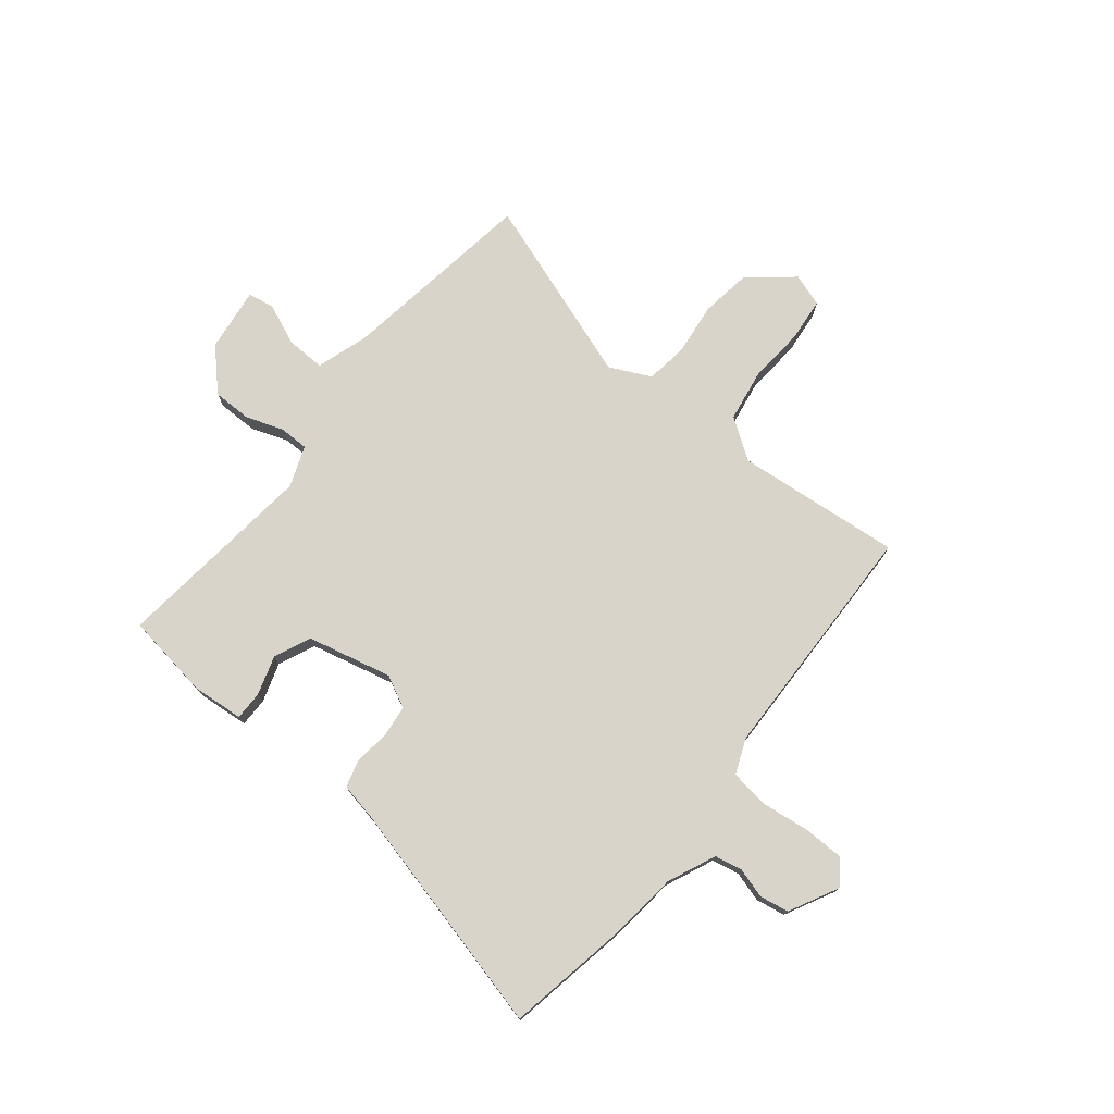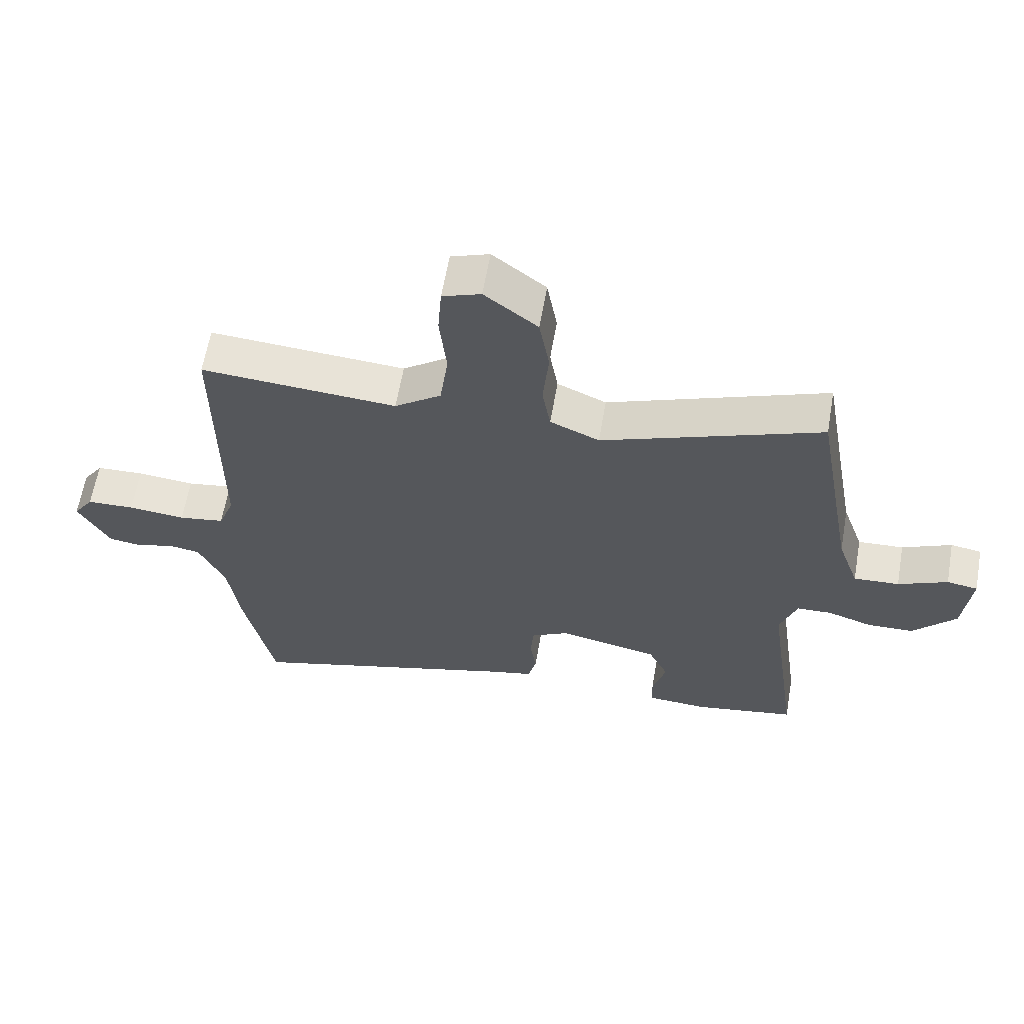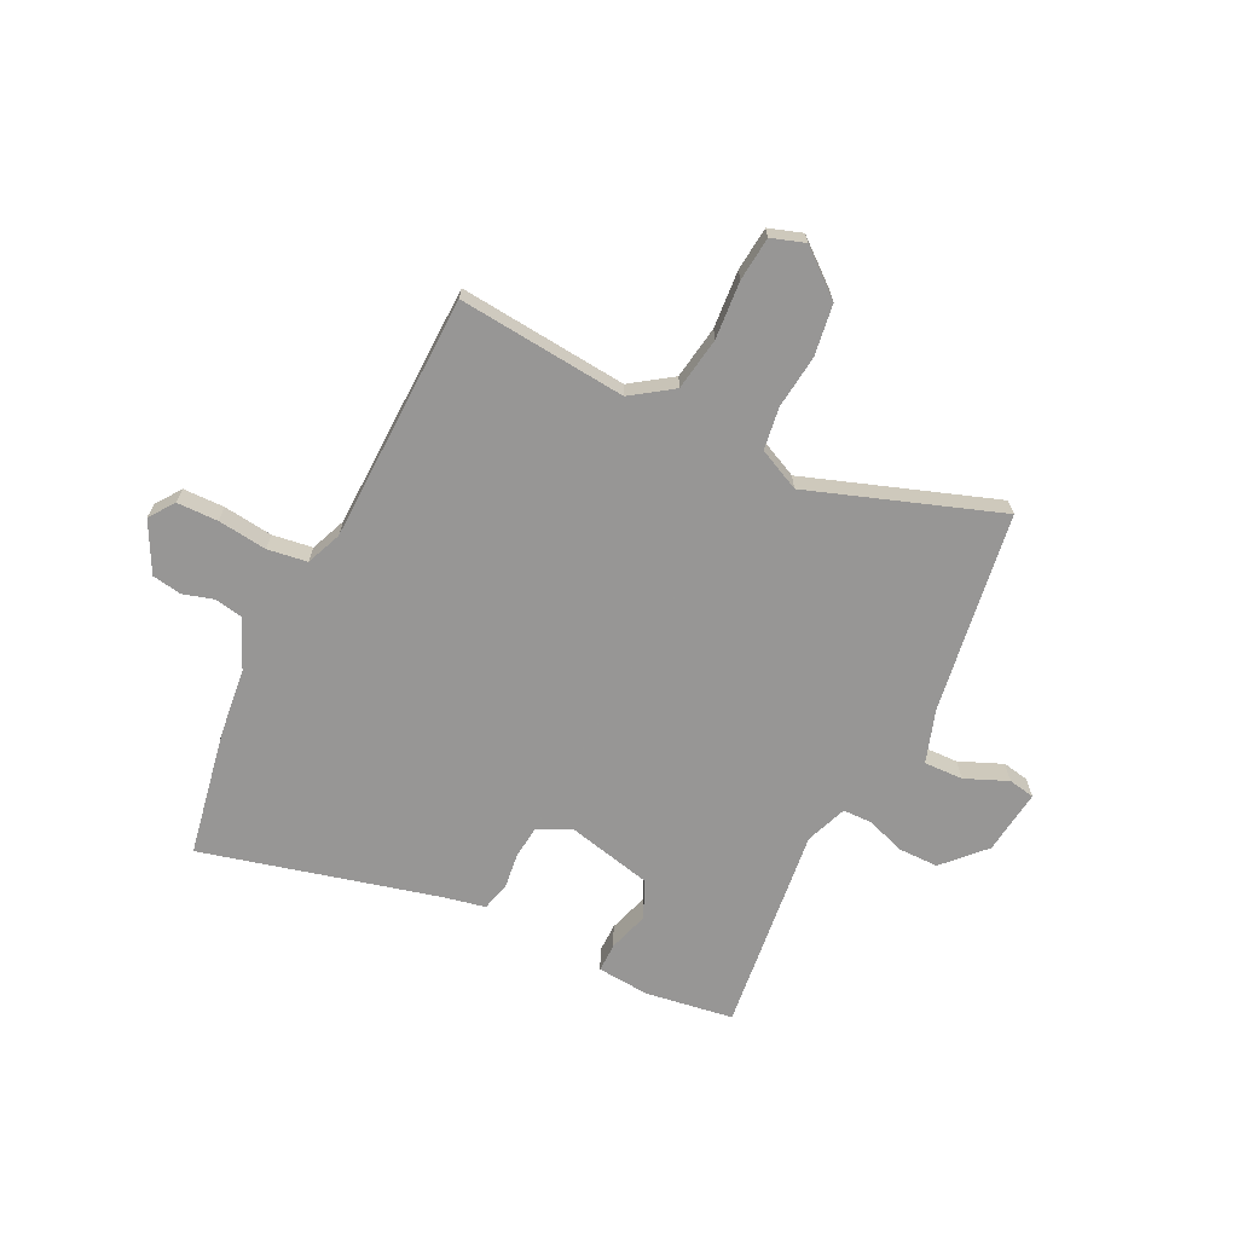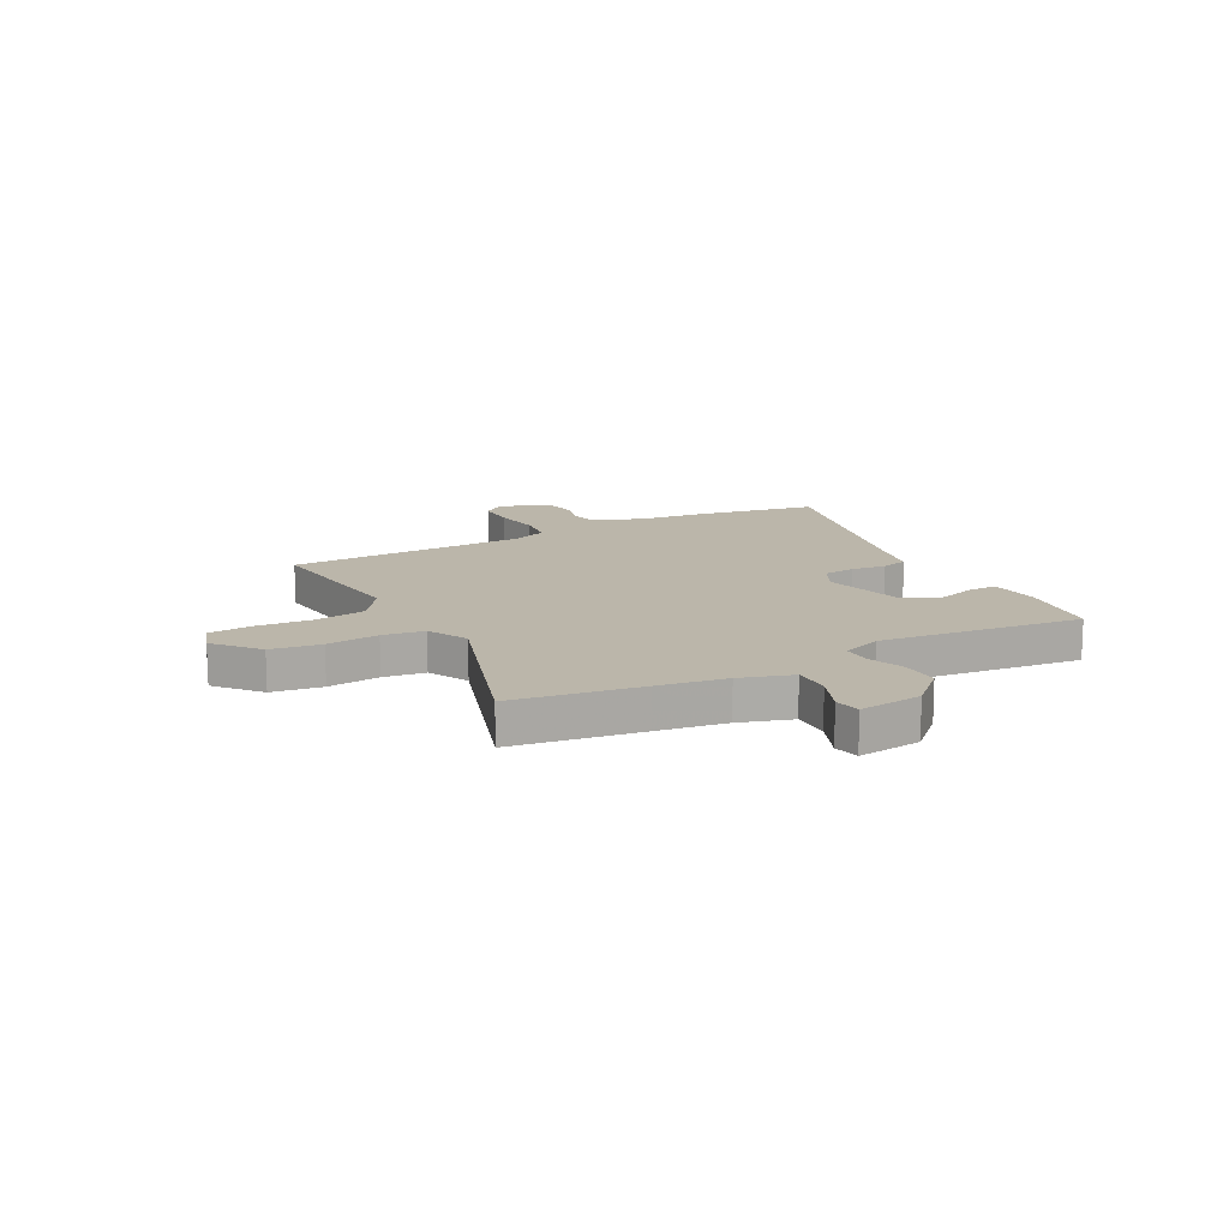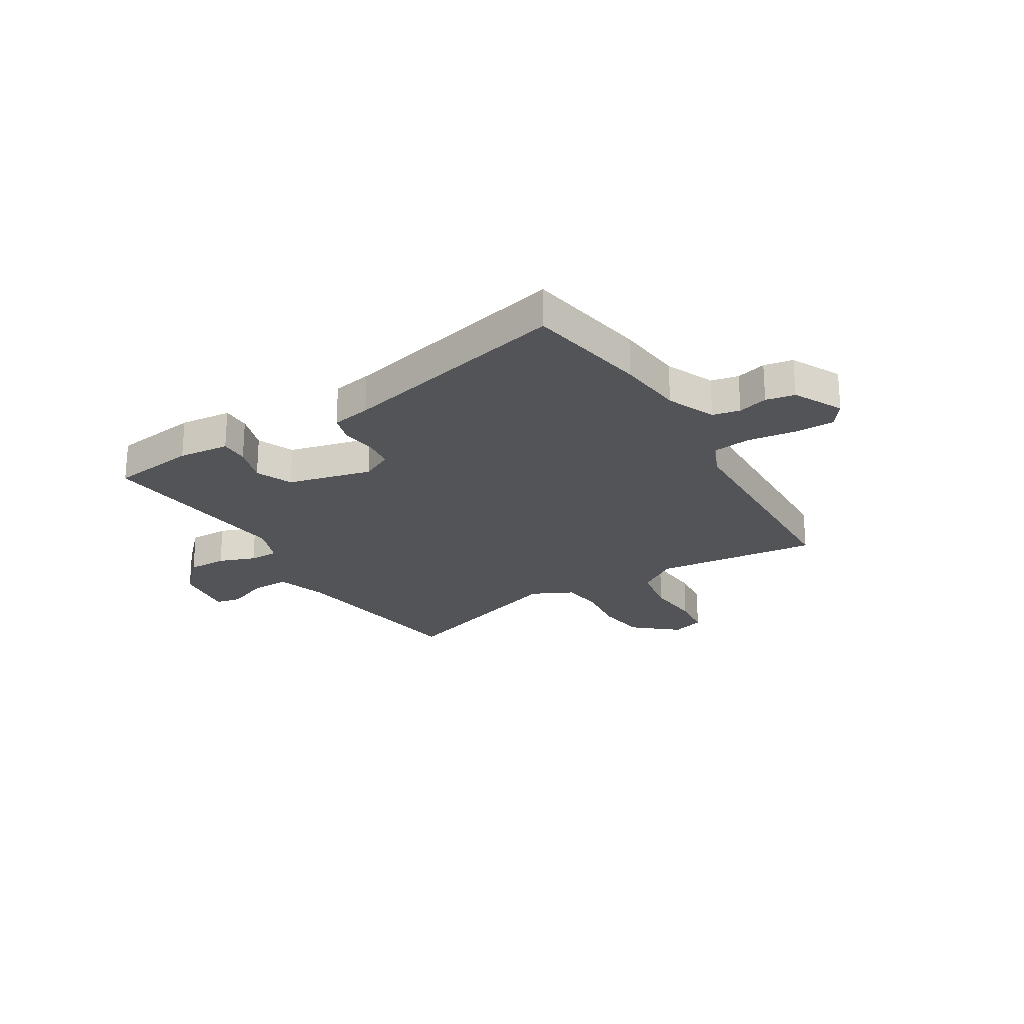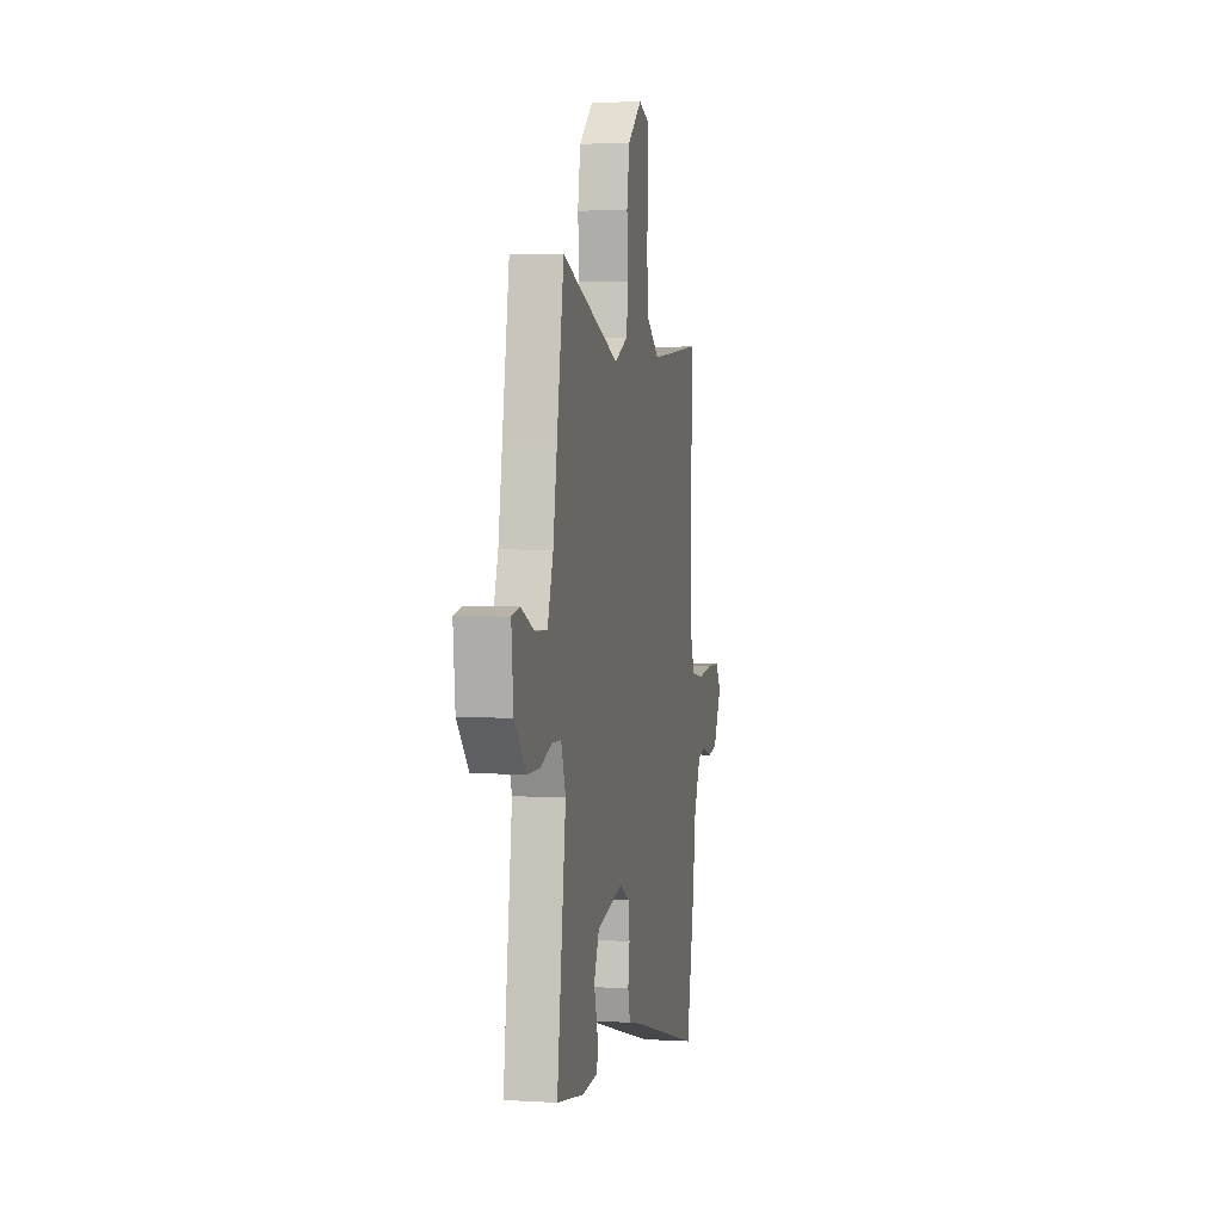
<metadata>
{"format":"obj","ext":"obj","renderer":"f3d","projection":"perspective","resolution":1024,"background":"white","views":[{"elev":75.7,"azim":-142.7,"up":"+Y"},{"elev":62.2,"azim":9.9,"up":"+Z"},{"elev":-68.0,"azim":-27.5,"up":"+Y"},{"elev":13.9,"azim":60.0,"up":"+Y"},{"elev":-23.4,"azim":-150.6,"up":"+Y"},{"elev":4.1,"azim":101.0,"up":"+Z"}]}
</metadata>
<code>
v -0.497 0.07 0.488
v -0.186 0.07 0.466
v -0.112 0.07 0.52
v -0.099 0.07 0.618
v -0.11 0.07 0.724
v -0.104 0.07 0.805
v -0.043 0.07 0.827
v 0.041 0.07 0.761
v 0.057 0.07 0.667
v 0.048 0.07 0.568
v 0.061 0.07 0.49
v 0.139 0.07 0.455
v 0.485 0.07 0.585
v 0.527 0.07 0.346
v 0.55 0.07 0.217
v 0.584 0.07 0.12
v 0.656 0.07 0.124
v 0.734 0.07 0.159
v 0.783 0.07 0.151
v 0.771 0.07 0.031
v 0.703 0.07 -0.044
v 0.629 0.07 -0.046
v 0.559 0.07 -0.023
v 0.504 0.07 -0.025
v 0.477 0.07 -0.102
v 0.53 0.07 -0.483
v 0.369 0.07 -0.511
v 0.272 0.07 -0.505
v 0.271 0.07 -0.451
v 0.292 0.07 -0.377
v 0.26 0.07 -0.309
v 0.1 0.07 -0.276
v 0.041 0.07 -0.308
v 0.036 0.07 -0.368
v 0.046 0.07 -0.434
v 0.033 0.07 -0.486
v -0.041 0.07 -0.503
v -0.474 0.07 -0.624
v -0.522 0.07 -0.394
v -0.539 0.07 -0.268
v -0.581 0.07 -0.178
v -0.633 0.07 -0.169
v -0.689 0.07 -0.187
v -0.744 0.07 -0.179
v -0.794 0.07 -0.088
v -0.762 0.07 -0.041
v -0.686 0.07 -0.038
v -0.595 0.07 -0.047
v -0.522 0.07 -0.035
v -0.497 0.07 0.031
v -0.497 0 0.488
v -0.186 0 0.466
v -0.112 0 0.52
v -0.099 0 0.618
v -0.11 0 0.724
v -0.104 0 0.805
v -0.043 0 0.827
v 0.041 0 0.761
v 0.057 0 0.667
v 0.048 0 0.568
v 0.061 0 0.49
v 0.139 0 0.455
v 0.485 0 0.585
v 0.527 0 0.346
v 0.55 0 0.217
v 0.584 0 0.12
v 0.656 0 0.124
v 0.734 0 0.159
v 0.783 0 0.151
v 0.771 0 0.031
v 0.703 0 -0.044
v 0.629 0 -0.046
v 0.559 0 -0.023
v 0.504 0 -0.025
v 0.477 0 -0.102
v 0.53 0 -0.483
v 0.369 0 -0.511
v 0.272 0 -0.505
v 0.271 0 -0.451
v 0.292 0 -0.377
v 0.26 0 -0.309
v 0.1 0 -0.276
v 0.041 0 -0.308
v 0.036 0 -0.368
v 0.046 0 -0.434
v 0.033 0 -0.486
v -0.041 0 -0.503
v -0.474 0 -0.624
v -0.522 0 -0.394
v -0.539 0 -0.268
v -0.581 0 -0.178
v -0.633 0 -0.169
v -0.689 0 -0.187
v -0.744 0 -0.179
v -0.794 0 -0.088
v -0.762 0 -0.041
v -0.686 0 -0.038
v -0.595 0 -0.047
v -0.522 0 -0.035
v -0.497 0 0.031
f 46 47 48
f 45 46 48
f 44 45 48
f 43 44 48
f 42 43 48
f 41 42 48 49
f 40 41 49
f 40 49 50
f 39 40 50
f 38 39 50
f 37 38 50
f 50 1 2
f 37 50 2
f 36 37 2
f 35 36 2
f 34 35 2
f 28 29 30
f 27 28 30
f 26 27 30
f 25 26 30
f 24 25 30 31
f 21 22 23
f 20 21 23
f 19 20 23
f 18 19 23
f 17 18 23
f 16 17 23 24
f 24 31 32
f 16 24 32
f 15 16 32
f 12 13 14
f 8 9 10
f 7 8 10
f 6 7 10
f 5 6 10
f 4 5 10
f 3 4 10 11
f 2 3 11
f 34 2 11
f 33 34 11
f 15 32 33
f 14 15 33
f 12 14 33
f 11 12 33
f 98 97 96
f 98 96 95
f 98 95 94
f 98 94 93
f 98 93 92
f 99 98 92 91
f 99 91 90
f 100 99 90
f 100 90 89
f 100 89 88
f 100 88 87
f 52 51 100
f 52 100 87
f 52 87 86
f 52 86 85
f 52 85 84
f 80 79 78
f 80 78 77
f 80 77 76
f 80 76 75
f 81 80 75 74
f 73 72 71
f 73 71 70
f 73 70 69
f 73 69 68
f 73 68 67
f 74 73 67 66
f 82 81 74
f 82 74 66
f 82 66 65
f 64 63 62
f 60 59 58
f 60 58 57
f 60 57 56
f 60 56 55
f 60 55 54
f 61 60 54 53
f 61 53 52
f 61 52 84
f 61 84 83
f 83 82 65
f 83 65 64
f 83 64 62
f 83 62 61
f 1 51 52 2
f 2 52 53 3
f 3 53 54 4
f 4 54 55 5
f 5 55 56 6
f 6 56 57 7
f 7 57 58 8
f 8 58 59 9
f 9 59 60 10
f 10 60 61 11
f 11 61 62 12
f 12 62 63 13
f 13 63 64 14
f 14 64 65 15
f 15 65 66 16
f 16 66 67 17
f 17 67 68 18
f 18 68 69 19
f 19 69 70 20
f 20 70 71 21
f 21 71 72 22
f 22 72 73 23
f 23 73 74 24
f 24 74 75 25
f 25 75 76 26
f 26 76 77 27
f 27 77 78 28
f 28 78 79 29
f 29 79 80 30
f 30 80 81 31
f 31 81 82 32
f 32 82 83 33
f 33 83 84 34
f 34 84 85 35
f 35 85 86 36
f 36 86 87 37
f 37 87 88 38
f 38 88 89 39
f 39 89 90 40
f 40 90 91 41
f 41 91 92 42
f 42 92 93 43
f 43 93 94 44
f 44 94 95 45
f 45 95 96 46
f 46 96 97 47
f 47 97 98 48
f 48 98 99 49
f 49 99 100 50
f 50 100 51 1

</code>
